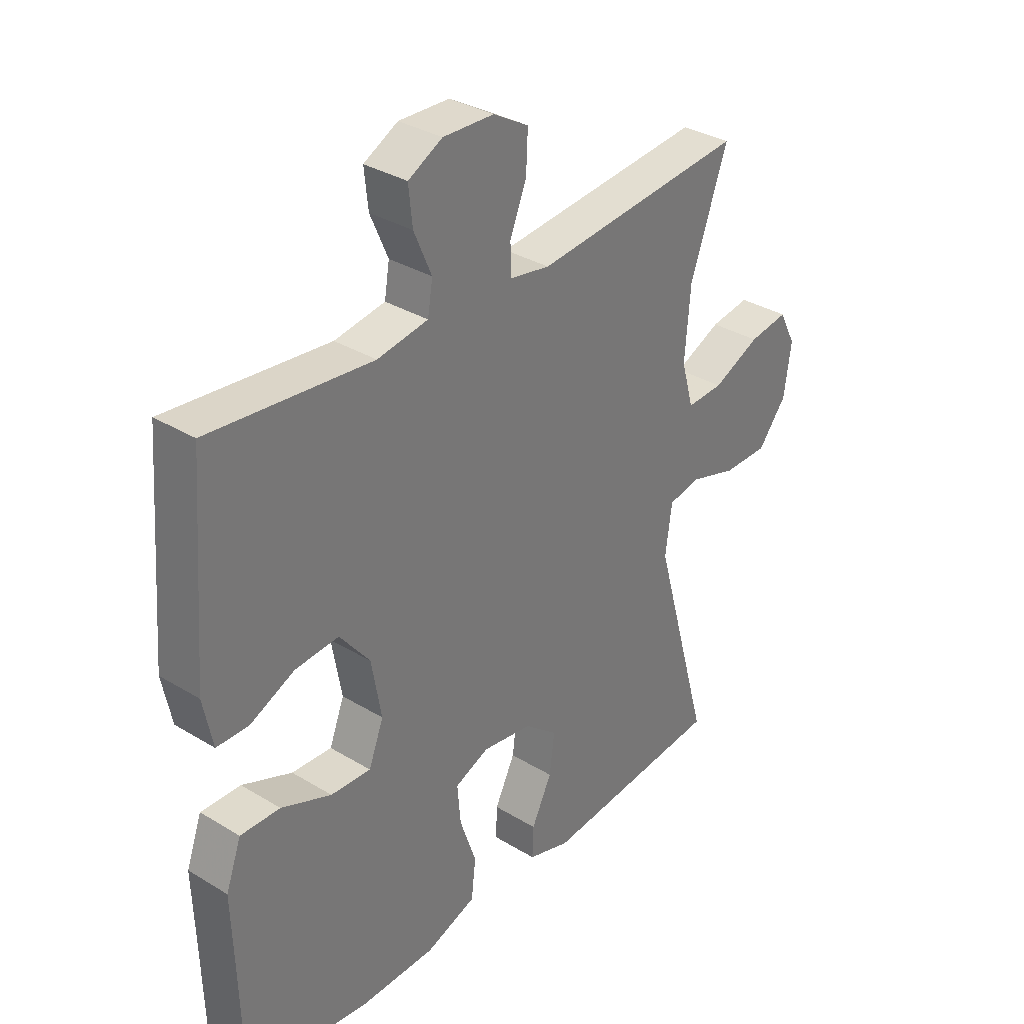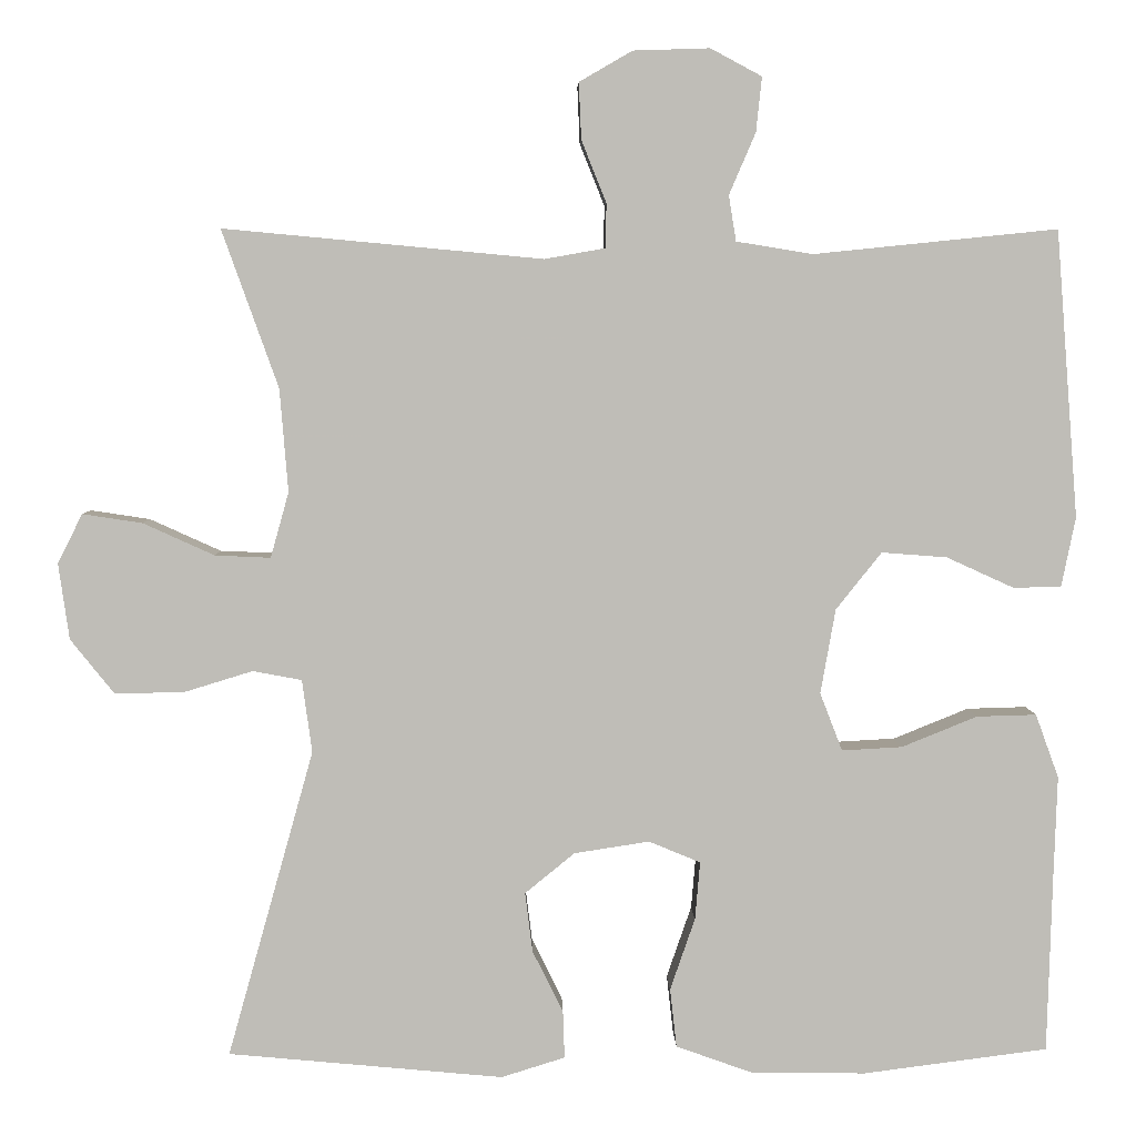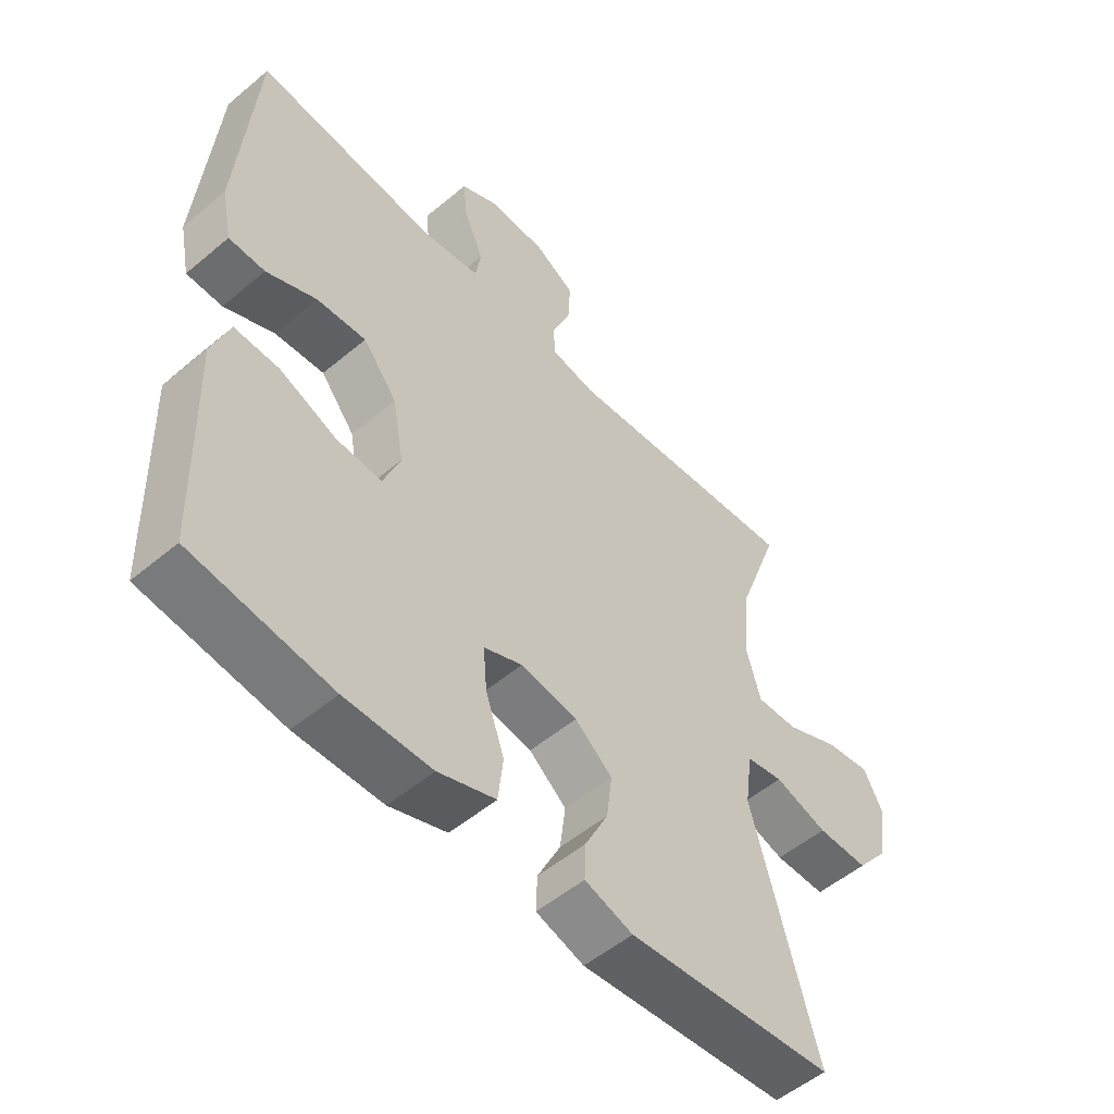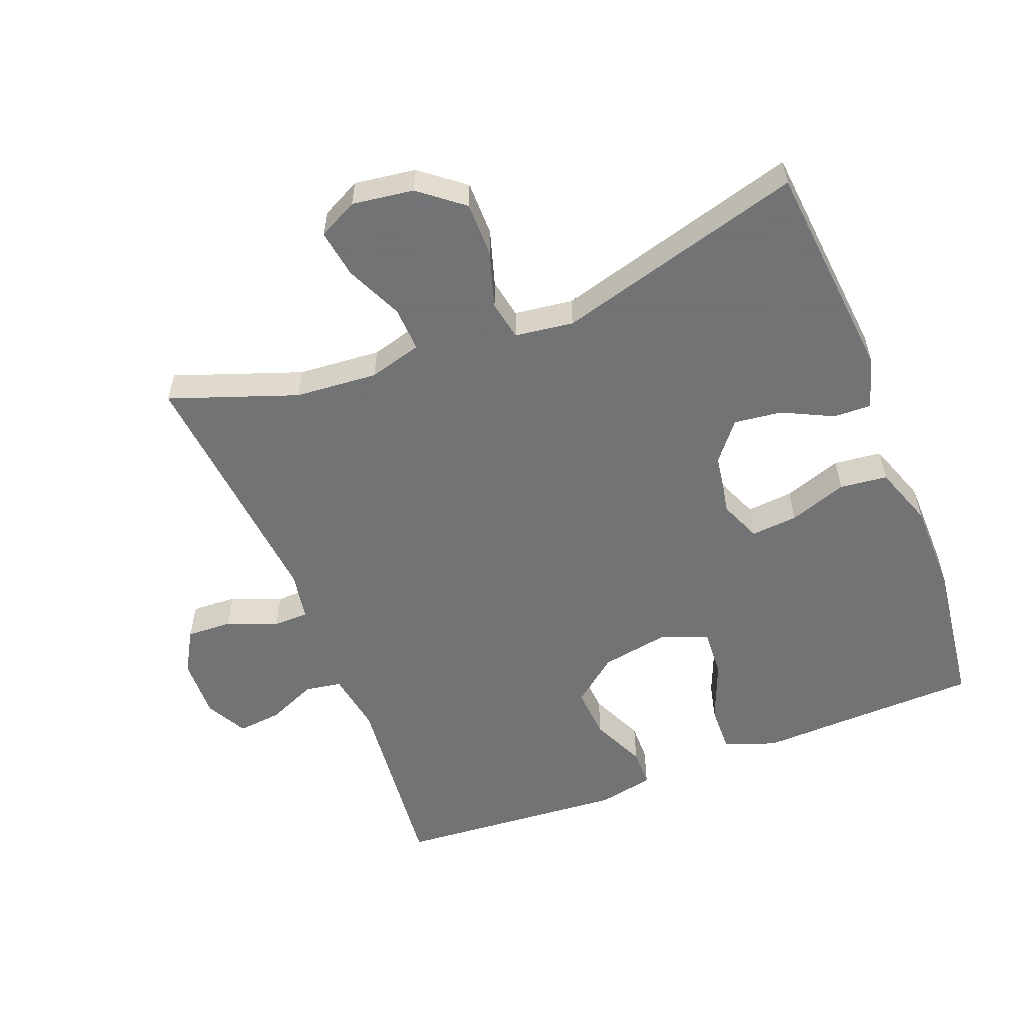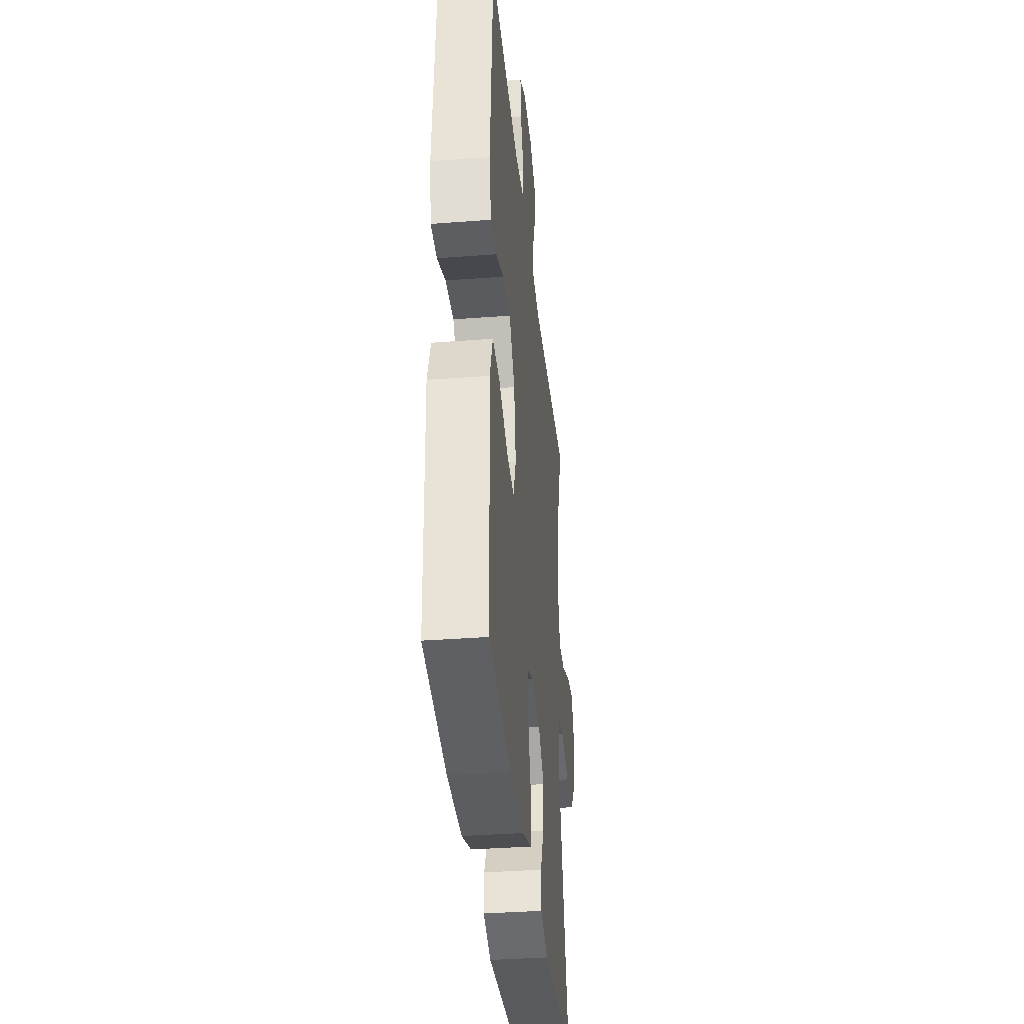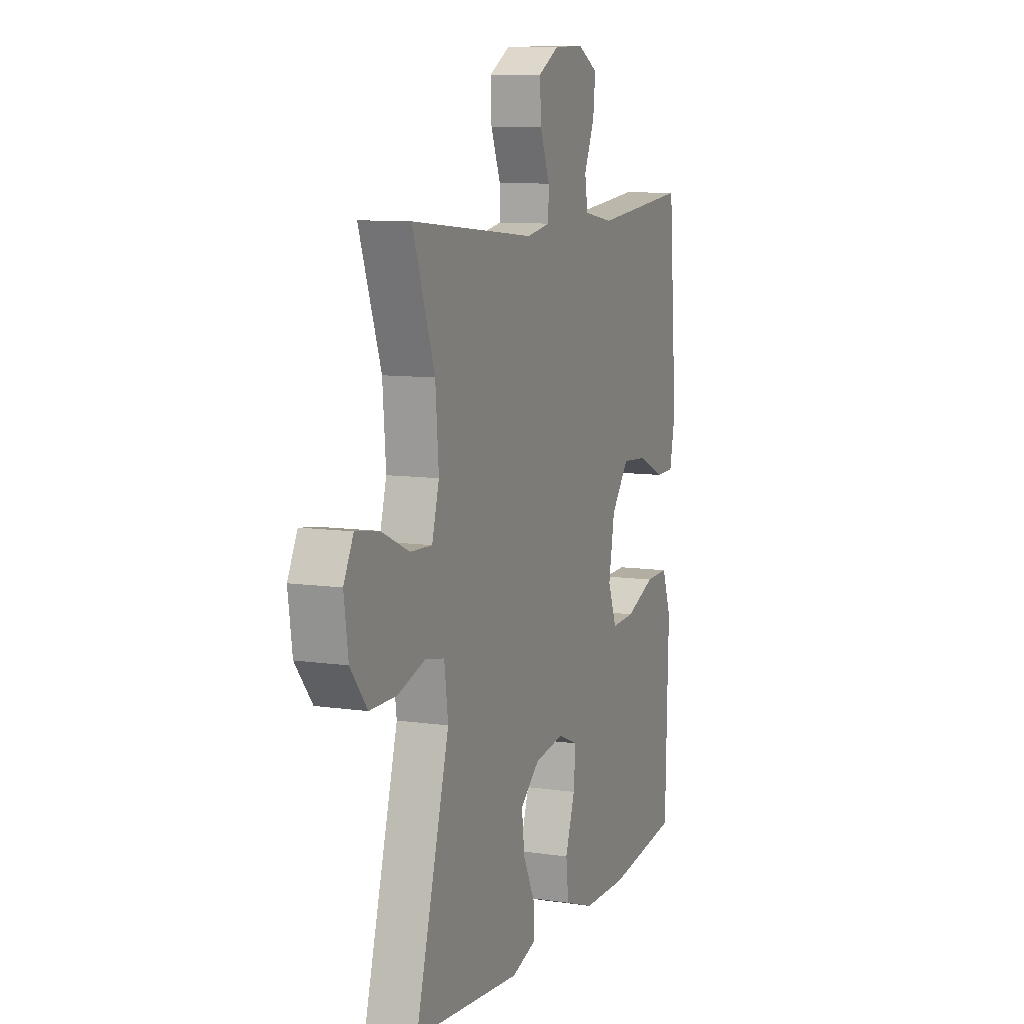
<metadata>
{"format":"obj","ext":"obj","renderer":"f3d","projection":"perspective","resolution":1024,"background":"white","views":[{"elev":33.4,"azim":-50.2,"up":"+Z"},{"elev":4.9,"azim":178.7,"up":"+Z"},{"elev":-53.2,"azim":-48.1,"up":"+Z"},{"elev":-55.7,"azim":111.4,"up":"+Y"},{"elev":-36.4,"azim":-84.3,"up":"+Z"},{"elev":9.3,"azim":111.2,"up":"+Z"}]}
</metadata>
<code>
v -0.5 0.07 0.5
v -0.206 0.07 0.47
v -0.114 0.07 0.485
v -0.105 0.07 0.54
v -0.137 0.07 0.614
v -0.144 0.07 0.68
v -0.082 0.07 0.713
v 0.01 0.07 0.71
v 0.074 0.07 0.673
v 0.071 0.07 0.605
v 0.041 0.07 0.53
v 0.042 0.07 0.477
v 0.115 0.07 0.464
v 0.5 0.07 0.5
v 0.432 0.07 0.31
v 0.422 0.07 0.186
v 0.444 0.07 0.107
v 0.511 0.07 0.11
v 0.597 0.07 0.149
v 0.669 0.07 0.16
v 0.699 0.07 0.101
v 0.686 0.07 0.009
v 0.634 0.07 -0.056
v 0.552 0.07 -0.056
v 0.467 0.07 -0.03
v 0.408 0.07 -0.041
v 0.396 0.07 -0.129
v 0.5 0.07 -0.5
v 0.168 0.07 -0.531
v 0.091 0.07 -0.507
v 0.093 0.07 -0.45
v 0.13 0.07 -0.375
v 0.139 0.07 -0.303
v 0.079 0.07 -0.254
v -0.012 0.07 -0.24
v -0.074 0.07 -0.266
v -0.068 0.07 -0.336
v -0.038 0.07 -0.423
v -0.046 0.07 -0.494
v -0.138 0.07 -0.527
v -0.277 0.07 -0.529
v -0.5 0.07 -0.5
v -0.506 0.07 -0.284
v -0.51 0.07 -0.163
v -0.482 0.07 -0.086
v -0.41 0.07 -0.088
v -0.319 0.07 -0.125
v -0.246 0.07 -0.129
v -0.219 0.07 -0.059
v -0.237 0.07 0.043
v -0.292 0.07 0.112
v -0.371 0.07 0.106
v -0.452 0.07 0.069
v -0.51 0.07 0.07
v -0.527 0.07 0.154
v -0.5 0 0.5
v -0.206 0 0.47
v -0.114 0 0.485
v -0.105 0 0.54
v -0.137 0 0.614
v -0.144 0 0.68
v -0.082 0 0.713
v 0.01 0 0.71
v 0.074 0 0.673
v 0.071 0 0.605
v 0.041 0 0.53
v 0.042 0 0.477
v 0.115 0 0.464
v 0.5 0 0.5
v 0.432 0 0.31
v 0.422 0 0.186
v 0.444 0 0.107
v 0.511 0 0.11
v 0.597 0 0.149
v 0.669 0 0.16
v 0.699 0 0.101
v 0.686 0 0.009
v 0.634 0 -0.056
v 0.552 0 -0.056
v 0.467 0 -0.03
v 0.408 0 -0.041
v 0.396 0 -0.129
v 0.5 0 -0.5
v 0.168 0 -0.531
v 0.091 0 -0.507
v 0.093 0 -0.45
v 0.13 0 -0.375
v 0.139 0 -0.303
v 0.079 0 -0.254
v -0.012 0 -0.24
v -0.074 0 -0.266
v -0.068 0 -0.336
v -0.038 0 -0.423
v -0.046 0 -0.494
v -0.138 0 -0.527
v -0.277 0 -0.529
v -0.5 0 -0.5
v -0.506 0 -0.284
v -0.51 0 -0.163
v -0.482 0 -0.086
v -0.41 0 -0.088
v -0.319 0 -0.125
v -0.246 0 -0.129
v -0.219 0 -0.059
v -0.237 0 0.043
v -0.292 0 0.112
v -0.371 0 0.106
v -0.452 0 0.069
v -0.51 0 0.07
v -0.527 0 0.154
f 52 53 54 55
f 51 52 55 1
f 50 51 1 2
f 49 50 2 3
f 44 45 46 47
f 43 44 47 48
f 42 43 48
f 41 42 48
f 40 41 48 49
f 37 38 39 40
f 36 37 40 49
f 29 30 31 32
f 27 28 29 32
f 26 27 32 33
f 22 23 24 25
f 20 21 22 25
f 18 19 20 25
f 17 18 25 26
f 16 17 26 33
f 13 14 15
f 12 13 15 16
f 8 9 10 11
f 8 11 12
f 7 8 12
f 4 5 6 7
f 4 7 12
f 3 4 12 16
f 35 36 49 3
f 34 35 3 16
f 16 33 34
f 110 109 108 107
f 56 110 107 106
f 57 56 106 105
f 58 57 105 104
f 102 101 100 99
f 103 102 99 98
f 103 98 97
f 103 97 96
f 104 103 96 95
f 95 94 93 92
f 104 95 92 91
f 87 86 85 84
f 87 84 83 82
f 88 87 82 81
f 80 79 78 77
f 80 77 76 75
f 80 75 74 73
f 81 80 73 72
f 88 81 72 71
f 70 69 68
f 71 70 68 67
f 66 65 64 63
f 67 66 63
f 67 63 62
f 62 61 60 59
f 67 62 59
f 71 67 59 58
f 58 104 91 90
f 71 58 90 89
f 89 88 71
f 1 56 57 2
f 2 57 58 3
f 3 58 59 4
f 4 59 60 5
f 5 60 61 6
f 6 61 62 7
f 7 62 63 8
f 8 63 64 9
f 9 64 65 10
f 10 65 66 11
f 11 66 67 12
f 12 67 68 13
f 13 68 69 14
f 14 69 70 15
f 15 70 71 16
f 16 71 72 17
f 17 72 73 18
f 18 73 74 19
f 19 74 75 20
f 20 75 76 21
f 21 76 77 22
f 22 77 78 23
f 23 78 79 24
f 24 79 80 25
f 25 80 81 26
f 26 81 82 27
f 27 82 83 28
f 28 83 84 29
f 29 84 85 30
f 30 85 86 31
f 31 86 87 32
f 32 87 88 33
f 33 88 89 34
f 34 89 90 35
f 35 90 91 36
f 36 91 92 37
f 37 92 93 38
f 38 93 94 39
f 39 94 95 40
f 40 95 96 41
f 41 96 97 42
f 42 97 98 43
f 43 98 99 44
f 44 99 100 45
f 45 100 101 46
f 46 101 102 47
f 47 102 103 48
f 48 103 104 49
f 49 104 105 50
f 50 105 106 51
f 51 106 107 52
f 52 107 108 53
f 53 108 109 54
f 54 109 110 55
f 55 110 56 1

</code>
